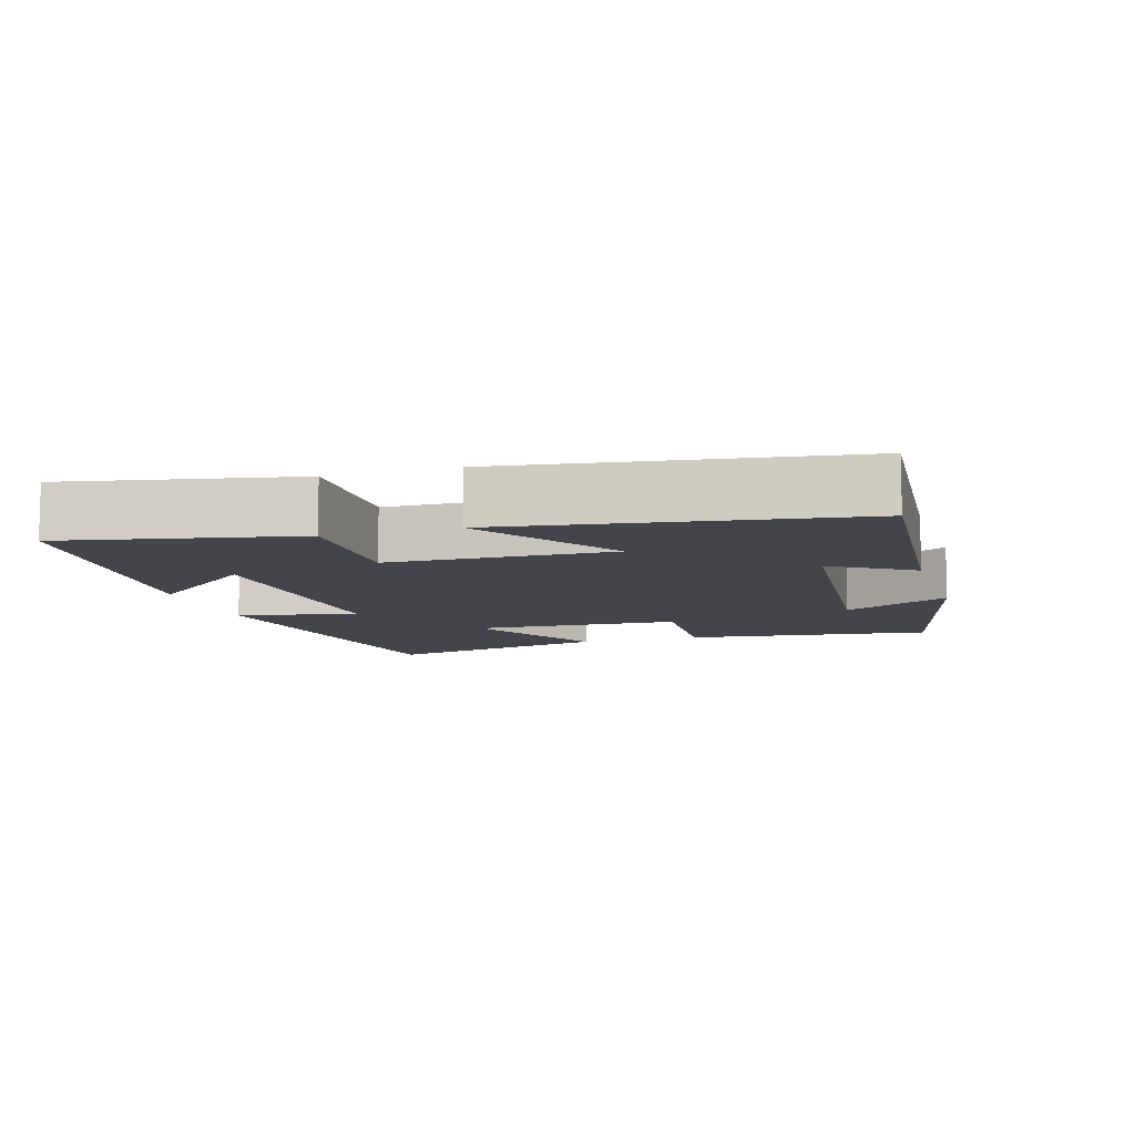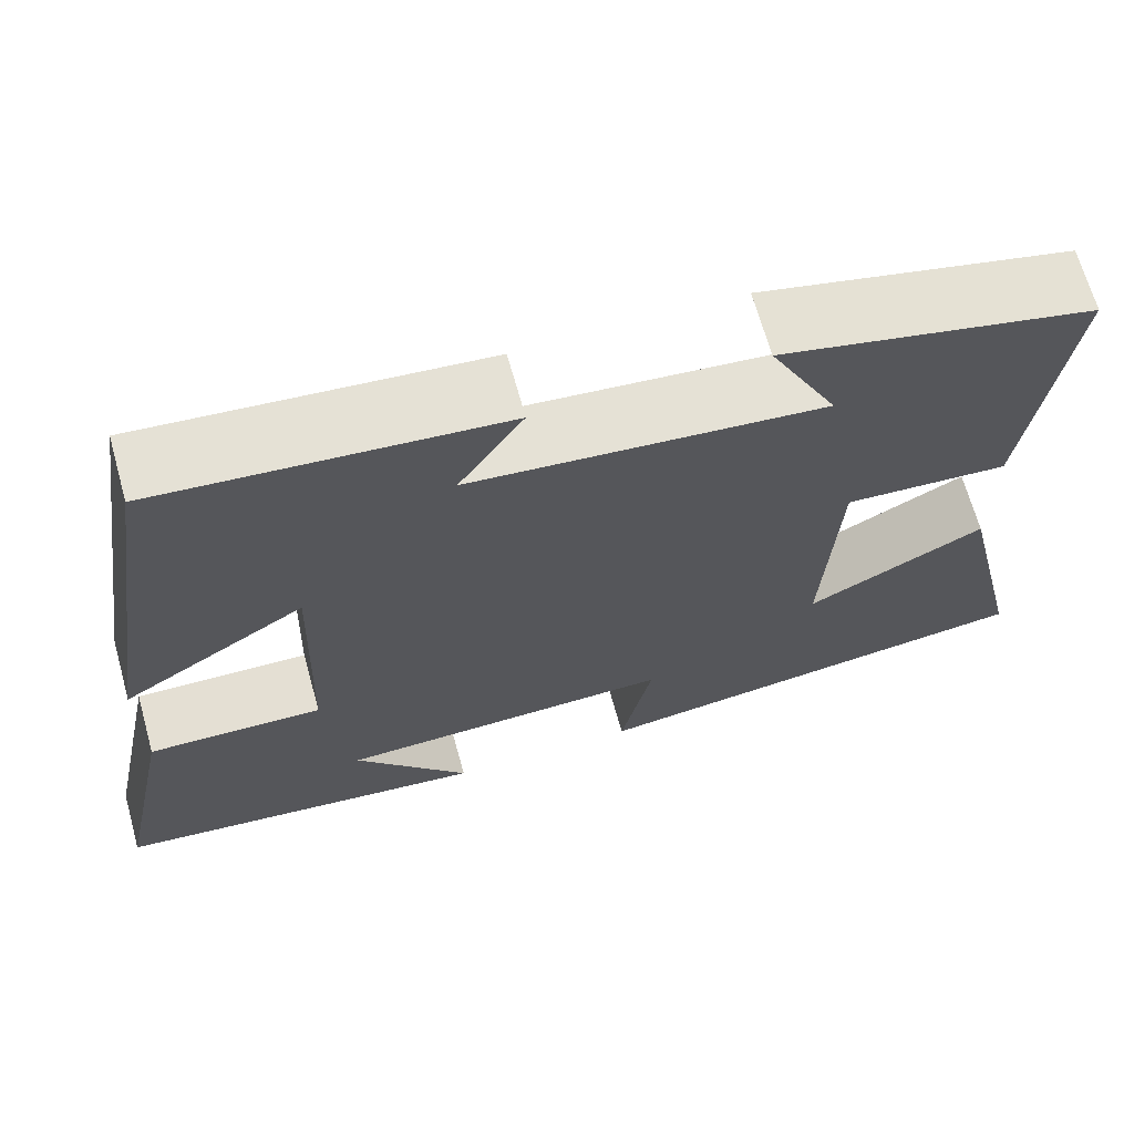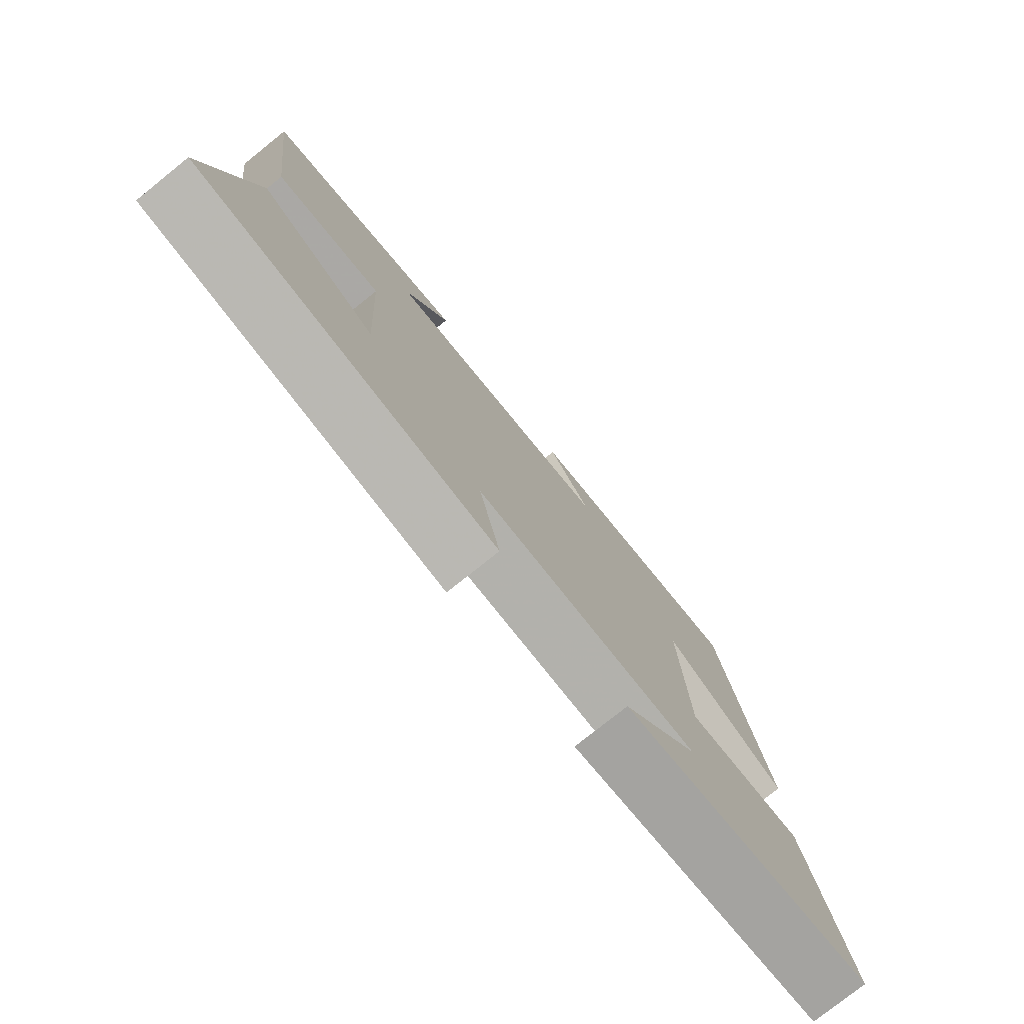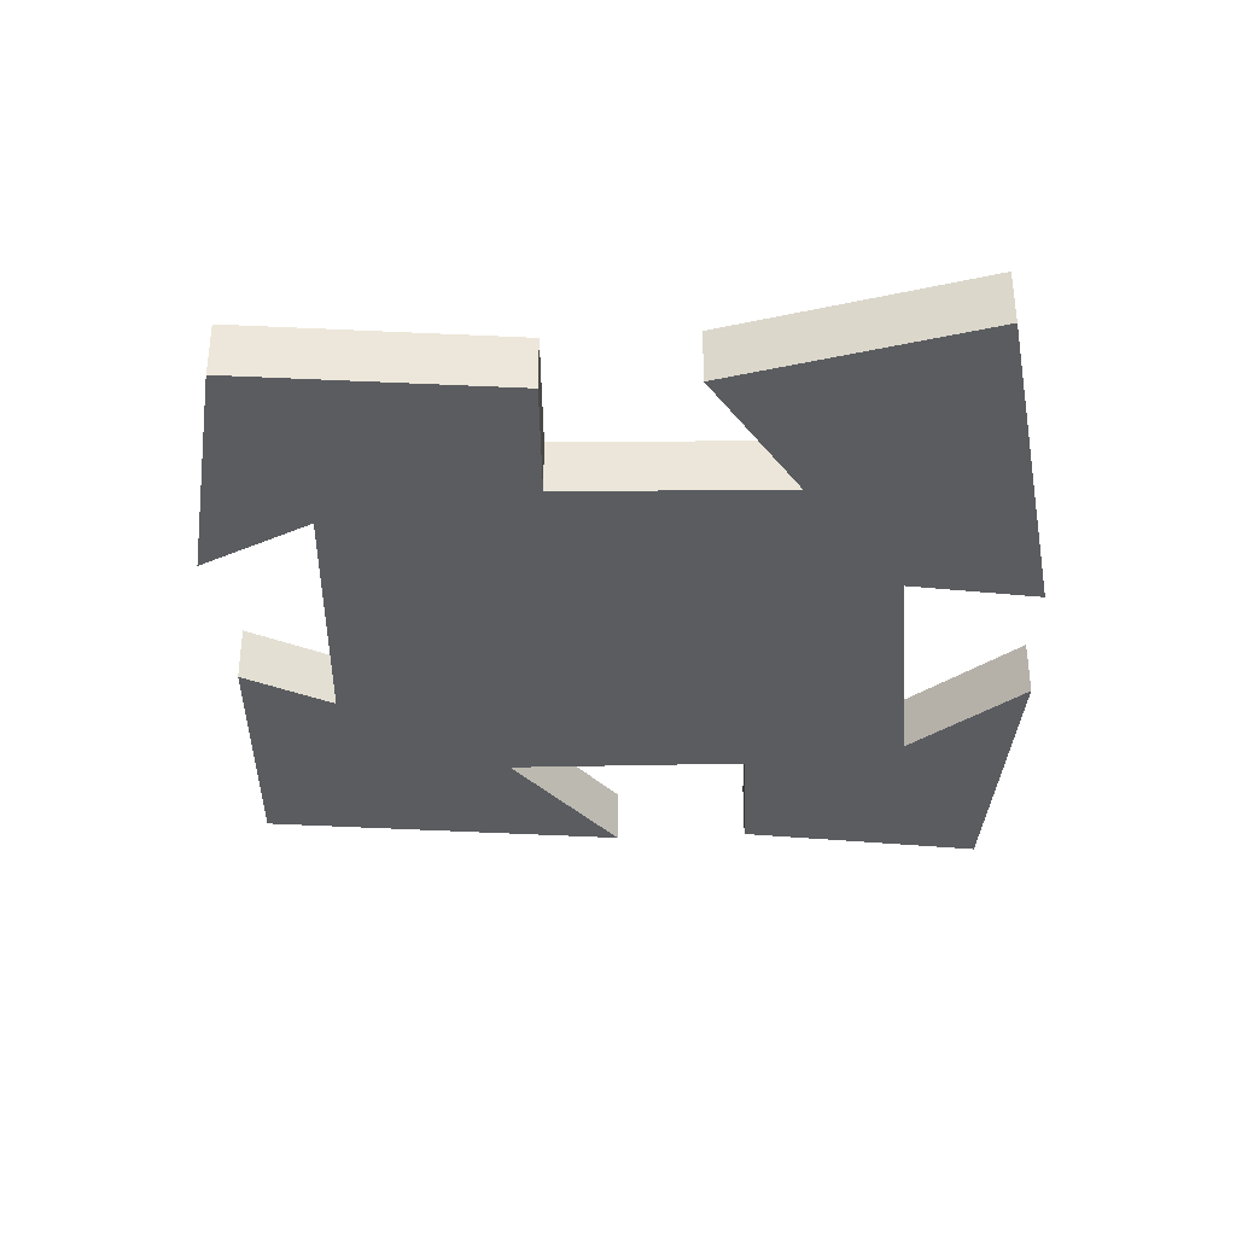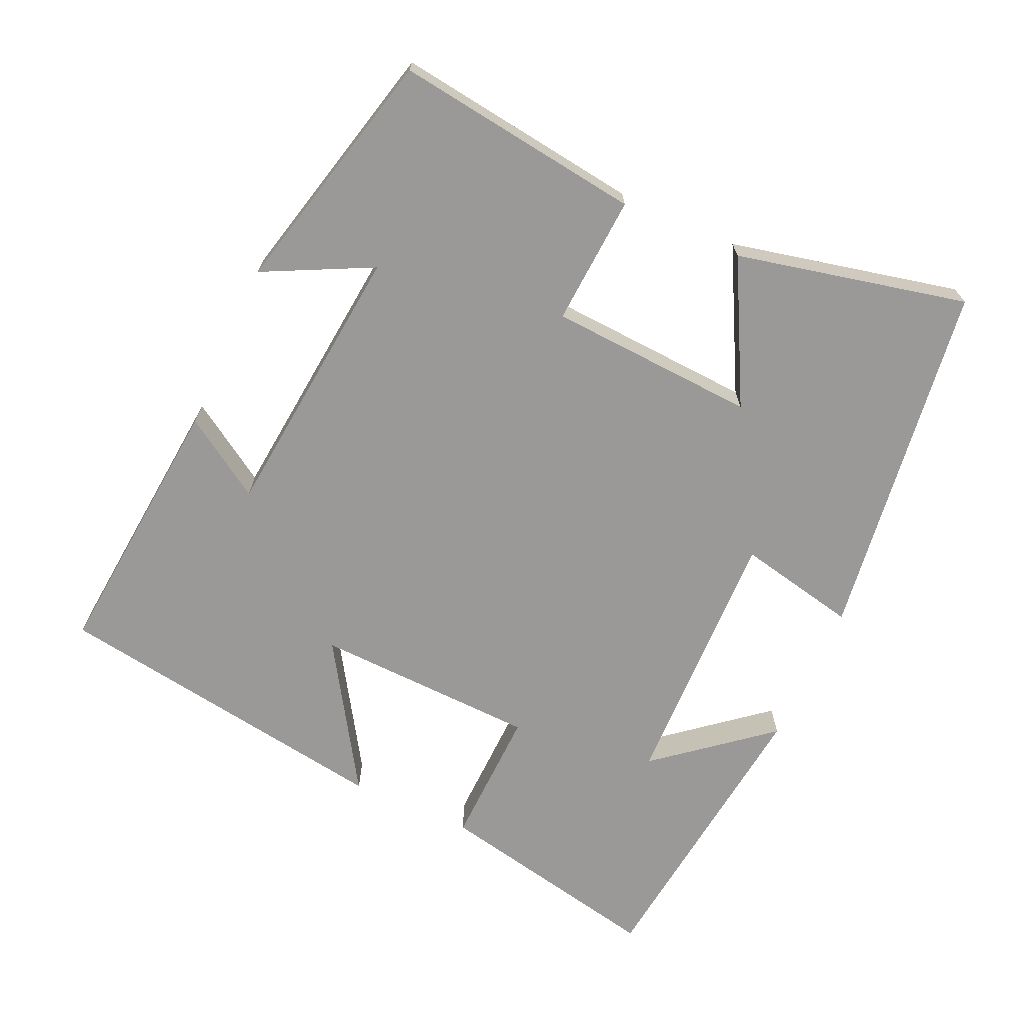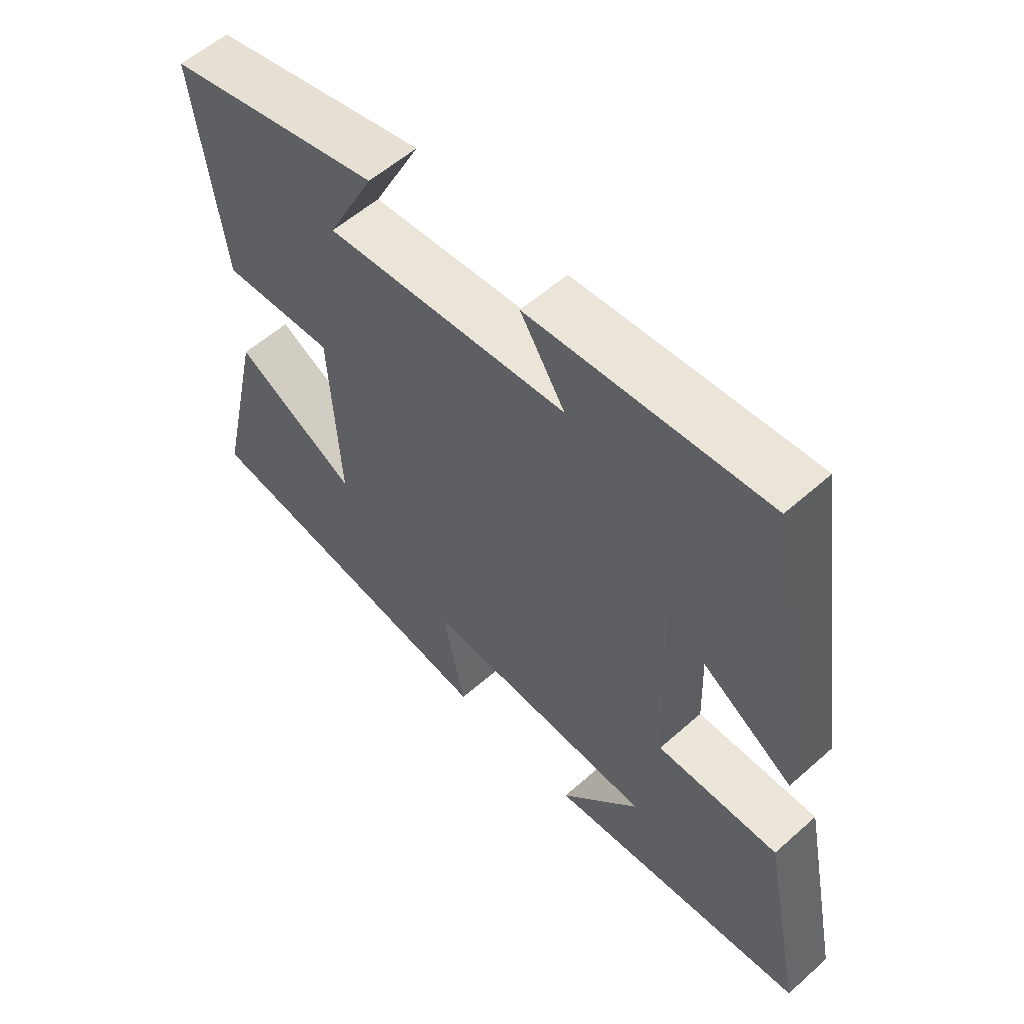
<metadata>
{"format":"obj","ext":"obj","renderer":"f3d","projection":"perspective","resolution":1024,"background":"white","views":[{"elev":-9.3,"azim":-72.8,"up":"+Y"},{"elev":67.5,"azim":-15.6,"up":"+Z"},{"elev":-77.7,"azim":128.7,"up":"+Z"},{"elev":-33.7,"azim":93.7,"up":"+Y"},{"elev":-68.9,"azim":65.5,"up":"+Y"},{"elev":56.8,"azim":-132.7,"up":"+Z"}]}
</metadata>
<code>
v -0.427 0.07 0.534
v -0.046 0.07 0.5
v -0.118 0.07 0.387
v 0.274 0.07 0.349
v 0.198 0.07 0.5
v 0.545 0.07 0.417
v 0.5 0.07 0.07
v 0.318 0.07 0.081
v 0.302 0.07 -0.211
v 0.5 0.07 -0.106
v 0.574 0.07 -0.43
v 0.068 0.07 -0.5
v 0.103 0.07 -0.331
v -0.273 0.07 -0.343
v -0.144 0.07 -0.5
v -0.566 0.07 -0.452
v -0.5 0.07 -0.128
v -0.304 0.07 -0.133
v -0.294 0.07 0.181
v -0.5 0.07 0.05
v -0.427 0 0.534
v -0.046 0 0.5
v -0.118 0 0.387
v 0.274 0 0.349
v 0.198 0 0.5
v 0.545 0 0.417
v 0.5 0 0.07
v 0.318 0 0.081
v 0.302 0 -0.211
v 0.5 0 -0.106
v 0.574 0 -0.43
v 0.068 0 -0.5
v 0.103 0 -0.331
v -0.273 0 -0.343
v -0.144 0 -0.5
v -0.566 0 -0.452
v -0.5 0 -0.128
v -0.304 0 -0.133
v -0.294 0 0.181
v -0.5 0 0.05
f 19 20 1 2
f 16 17 18
f 14 15 16
f 14 16 18
f 13 14 18 19
f 9 10 11 12
f 8 9 12 13
f 6 7 8
f 4 5 6
f 4 6 8
f 3 4 8 13
f 19 2 3
f 3 13 19
f 22 21 40 39
f 38 37 36
f 36 35 34
f 38 36 34
f 39 38 34 33
f 32 31 30 29
f 33 32 29 28
f 28 27 26
f 26 25 24
f 28 26 24
f 33 28 24 23
f 23 22 39
f 39 33 23
f 1 21 22 2
f 2 22 23 3
f 3 23 24 4
f 4 24 25 5
f 5 25 26 6
f 6 26 27 7
f 7 27 28 8
f 8 28 29 9
f 9 29 30 10
f 10 30 31 11
f 11 31 32 12
f 12 32 33 13
f 13 33 34 14
f 14 34 35 15
f 15 35 36 16
f 16 36 37 17
f 17 37 38 18
f 18 38 39 19
f 19 39 40 20
f 20 40 21 1

</code>
